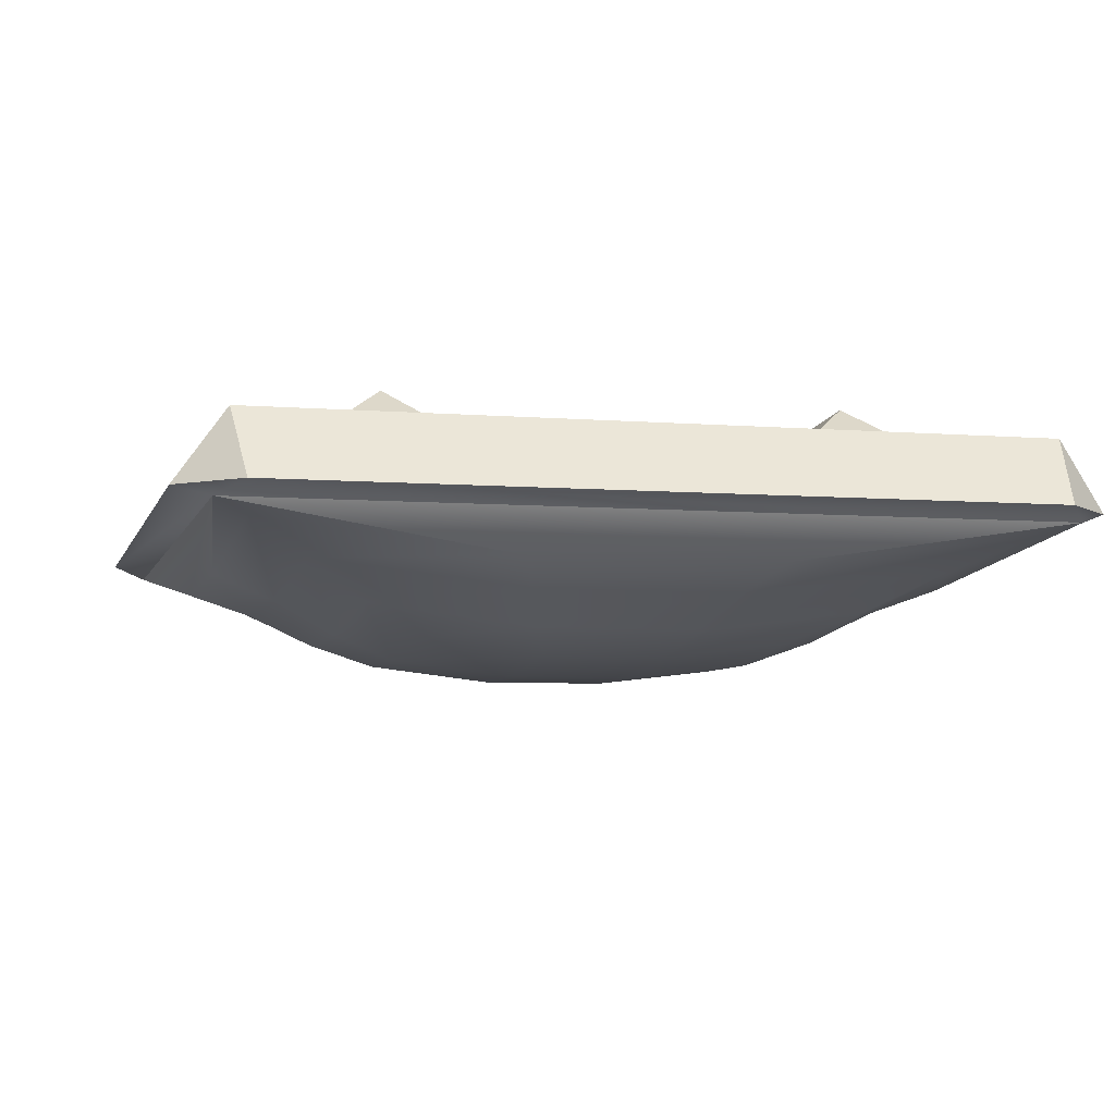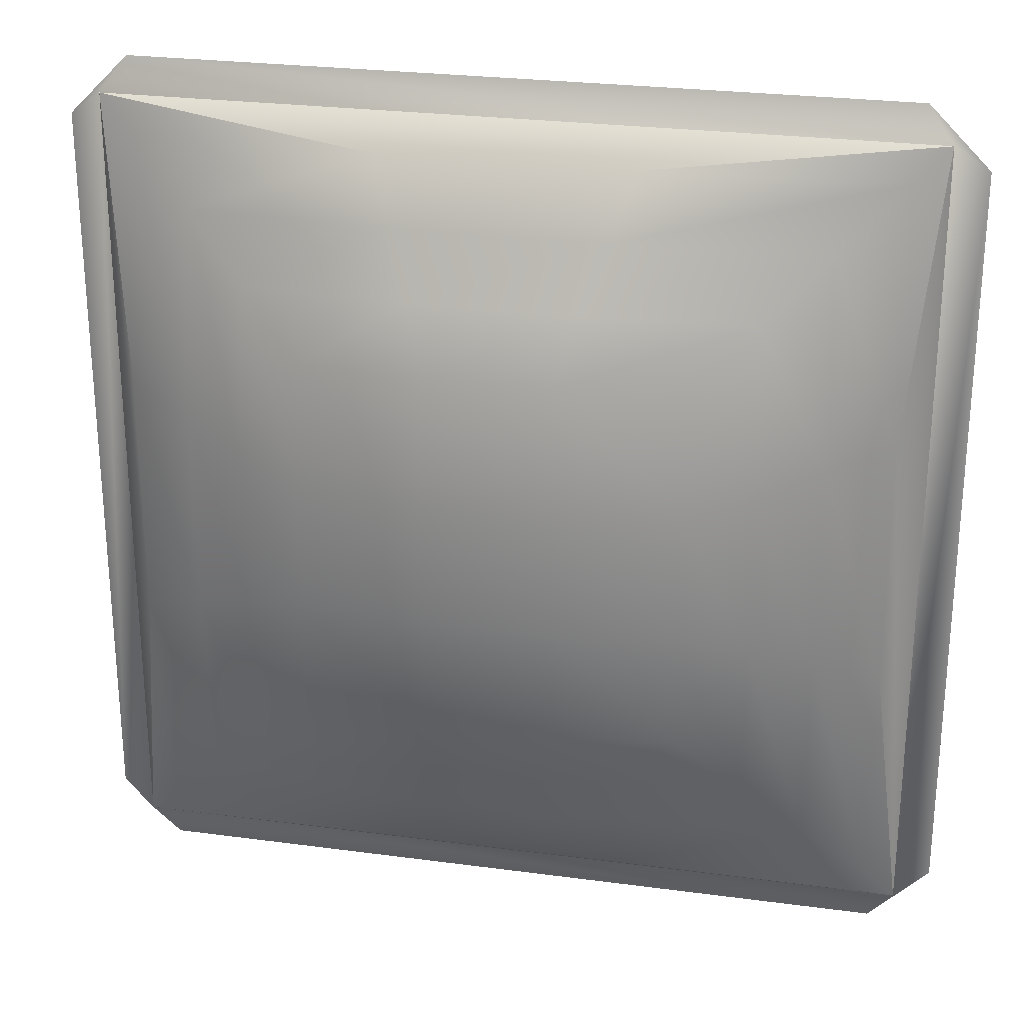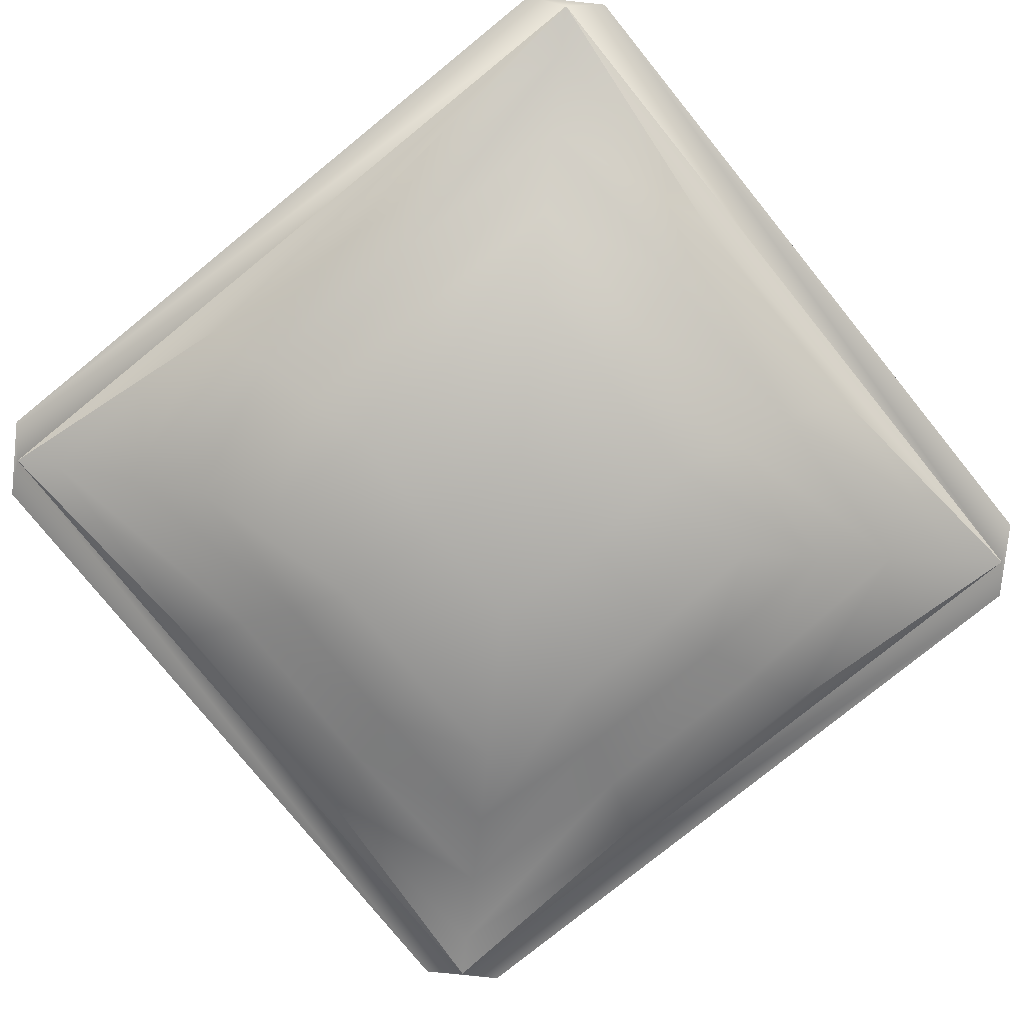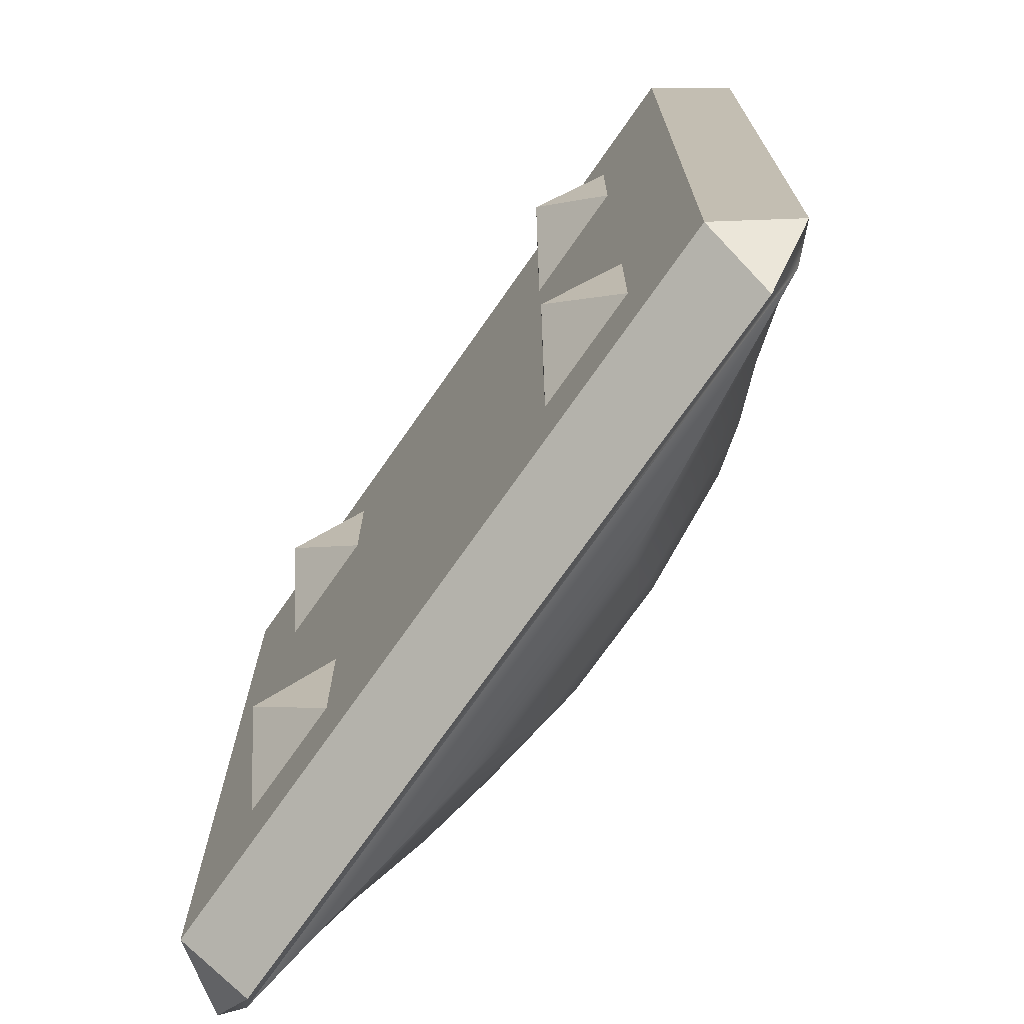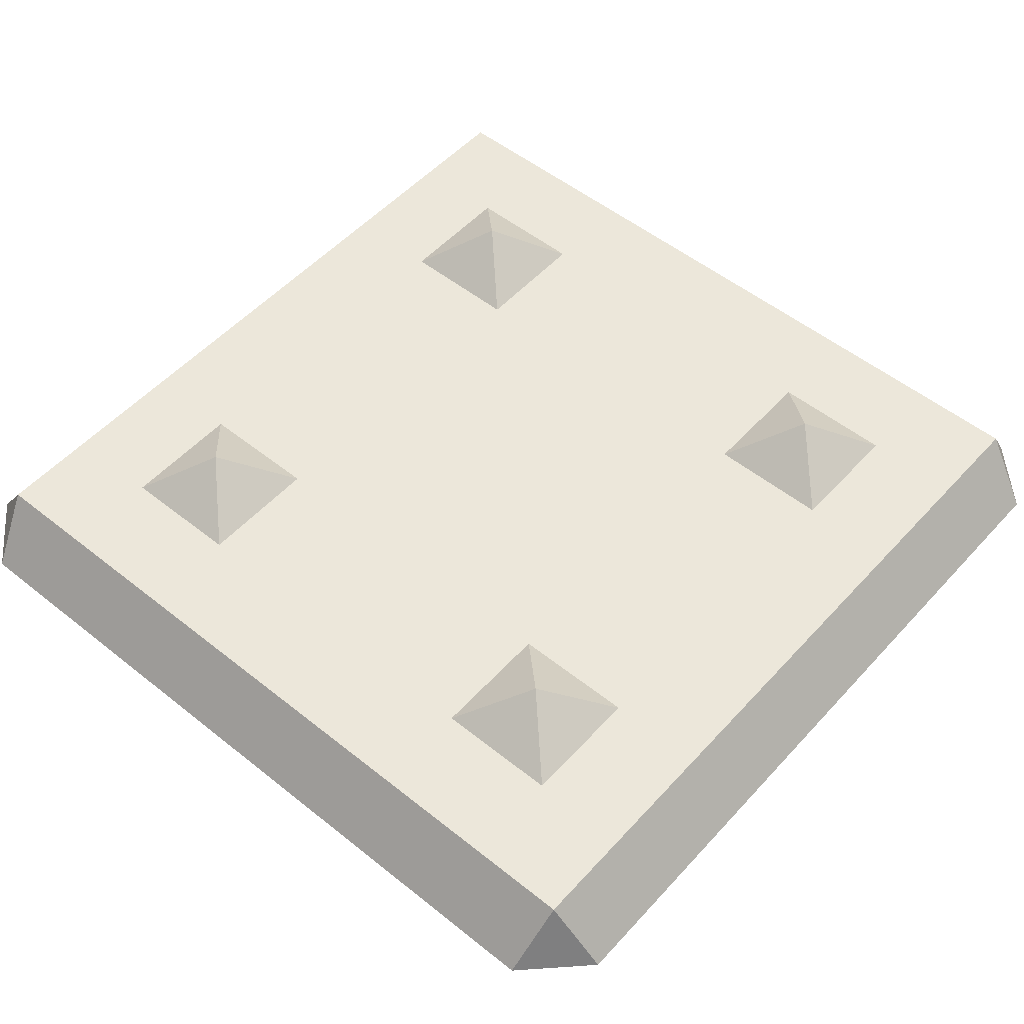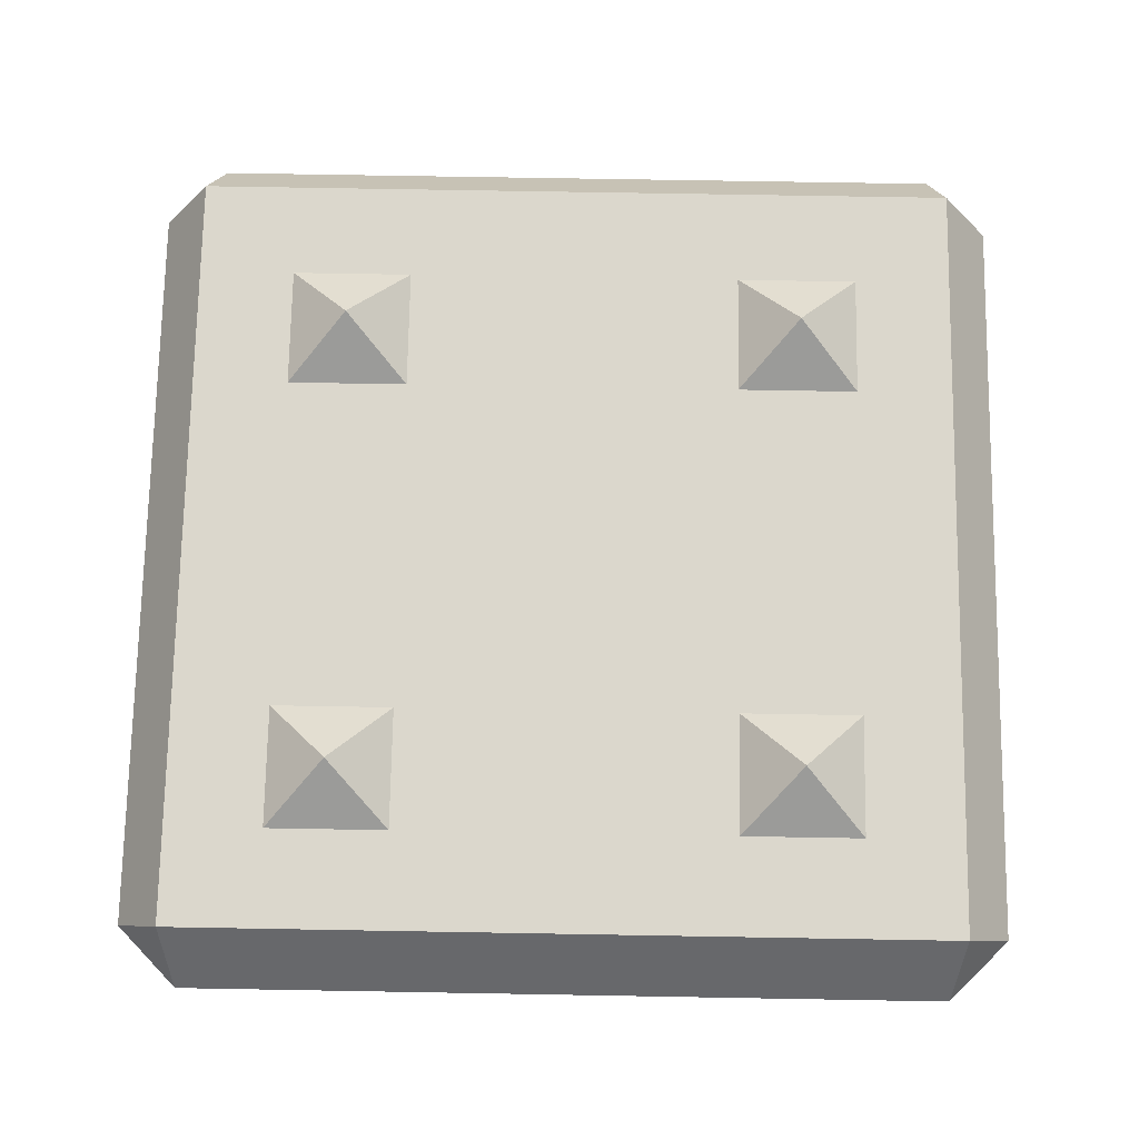
<metadata>
{"format":"obj","ext":"obj","renderer":"f3d","projection":"perspective","resolution":1024,"background":"white","views":[{"elev":-5.8,"azim":75.8,"up":"+Y"},{"elev":26.1,"azim":12.0,"up":"+Z"},{"elev":-78.9,"azim":129.0,"up":"+Y"},{"elev":-72.4,"azim":-124.9,"up":"+Z"},{"elev":52.4,"azim":130.8,"up":"+Y"},{"elev":73.2,"azim":-179.0,"up":"+Y"}]}
</metadata>
<code>
o m_BF_Block_Faired_111_Instance.001
v -2e-06 0.6 1
v 0.132 0.5 1.132
v 0.132 0.5 0.868
v -0.132 0.5 1.132
v -0.132 0.5 0.868
v 1.3 0.3 -0.3
v 1.3 0.3 1.3
v -0.3 0.3 1.3
v -0.3 0.3 -0.3
v 0.9 0.1 0.1
v 0.9 0.1 0.9
v 0.1 0.1 0.1
v 0.1 0.1 0.9
v -0.375 0.325 1.375
v 1.375 0.325 1.375
v 1.312 0.2361 0.232
v 1.312 0.2361 0.768
v 0.768 0.2361 -0.312
v 0.232 0.2361 -0.312
v 0.768 0.2361 1.312
v 0.232 0.2361 1.312
v -0.312 0.2361 0.768
v -0.312 0.2361 0.232
v 0.9056 0.06911 0.3661
v 0.9056 0.06911 0.6339
v 0.6339 0.06911 0.09441
v 0.3661 0.06911 0.09441
v 0.6339 0.06911 0.9056
v 0.3661 0.06911 0.9056
v 0.09441 0.06911 0.6339
v 0.09441 0.06911 0.3661
v -0.166 0.2363 1.166
v -0.03429 0.1625 1.034
v 1.034 0.1625 1.034
v 1.166 0.2363 1.166
v 1.034 0.1625 -0.03429
v 1.166 0.2363 -0.166
v -0.166 0.2363 -0.166
v -0.03429 0.1625 -0.03429
v 0.2772 0.1859 -0.1749
v 0.3207 0.1186 -0.04297
v 0.7228 0.1859 -0.1749
v 0.6793 0.1186 -0.04297
v -0.1749 0.1859 0.7228
v -0.04297 0.1186 0.6793
v -0.1749 0.1859 0.2772
v -0.04297 0.1186 0.3207
v 1.175 0.1859 0.2772
v 1.043 0.1186 0.3207
v 1.175 0.1859 0.7228
v 1.043 0.1186 0.6793
v 0.6358 0.03689 0.3641
v 0.3642 0.03689 0.3641
v 0.6358 0.03689 0.6359
v 0.3642 0.03688 0.6359
v 0.7228 0.1859 1.175
v 0.6793 0.1186 1.043
v 0.2772 0.1859 1.175
v 0.3207 0.1186 1.043
v 1 0.6 1
v 1.132 0.5 1.132
v 1.132 0.5 0.868
v 0.868 0.5 1.132
v 0.868 0.5 0.868
v -2e-06 0.6 0
v 0.132 0.5 0.132
v 0.132 0.5 -0.132
v -0.132 0.5 0.132
v -0.132 0.5 -0.132
v 1 0.6 0
v 1.132 0.5 0.132
v 1.132 0.5 -0.132
v 0.868 0.5 0.132
v 0.868 0.5 -0.132
v 1.32 0.35 -0.45
v 1.45 0.35 -0.3199
v 1.375 0.325 -0.3751
v 1.45 0.35 1.32
v 1.32 0.35 1.45
v -0.45 0.35 1.32
v -0.45 0.35 -0.3199
v -0.3751 0.325 -0.3751
v 1.343 0.5 -0.3427
v 1.343 0.5 1.343
v -0.3201 0.3507 1.45
v -0.3427 0.5 1.343
v -0.3427 0.5 -0.3427
v -0.3201 0.3507 -0.4502
f 1 2 3
f 2 1 4
f 1 5 4
f 5 1 3
f 60 61 62
f 61 60 63
f 60 64 63
f 64 60 62
f 65 66 67
f 66 65 68
f 65 69 68
f 69 65 67
f 70 71 72
f 71 70 73
f 70 74 73
f 74 70 72
f 75 83 76
f 79 78 84
f 80 85 86
f 81 87 88
f 83 84 78 76
f 75 88 87 83
f 84 86 85 79
f 86 87 81 80
f 7 15 20
f 82 88 75 77
f 14 80 81 82
f 83 87 86 84
f 59 33 13 29
f 9 82 19
f 6 77 16
f 8 14 22
f 55 29 13 30
f 51 34 11 25
f 47 39 12 31
f 43 36 10 26
f 15 79 85 14
f 39 41 27 12
f 41 43 26 27
f 9 19 40 38
f 38 40 41 39
f 19 18 42 40
f 40 42 43 41
f 18 6 37 42
f 42 37 36 43
f 33 45 30 13
f 45 47 31 30
f 8 22 44 32
f 32 44 45 33
f 22 23 46 44
f 44 46 47 45
f 23 9 38 46
f 46 38 39 47
f 36 49 24 10
f 49 51 25 24
f 6 16 48 37
f 37 48 49 36
f 16 17 50 48
f 48 50 51 49
f 17 7 35 50
f 50 35 34 51
f 27 53 31 12
f 53 55 30 31
f 10 24 52 26
f 26 52 53 27
f 24 25 54 52
f 52 54 55 53
f 25 11 28 54
f 54 28 29 55
f 82 9 23
f 14 82 23 22
f 15 7 17
f 77 15 17 16
f 77 6 18
f 82 77 18 19
f 34 57 28 11
f 57 59 29 28
f 7 20 56 35
f 35 56 57 34
f 20 21 58 56
f 56 58 59 57
f 21 8 32 58
f 58 32 33 59
f 14 8 21
f 15 14 21 20
f 75 76 77
f 78 79 15
f 85 80 14
f 81 88 82
f 77 76 78 15

</code>
